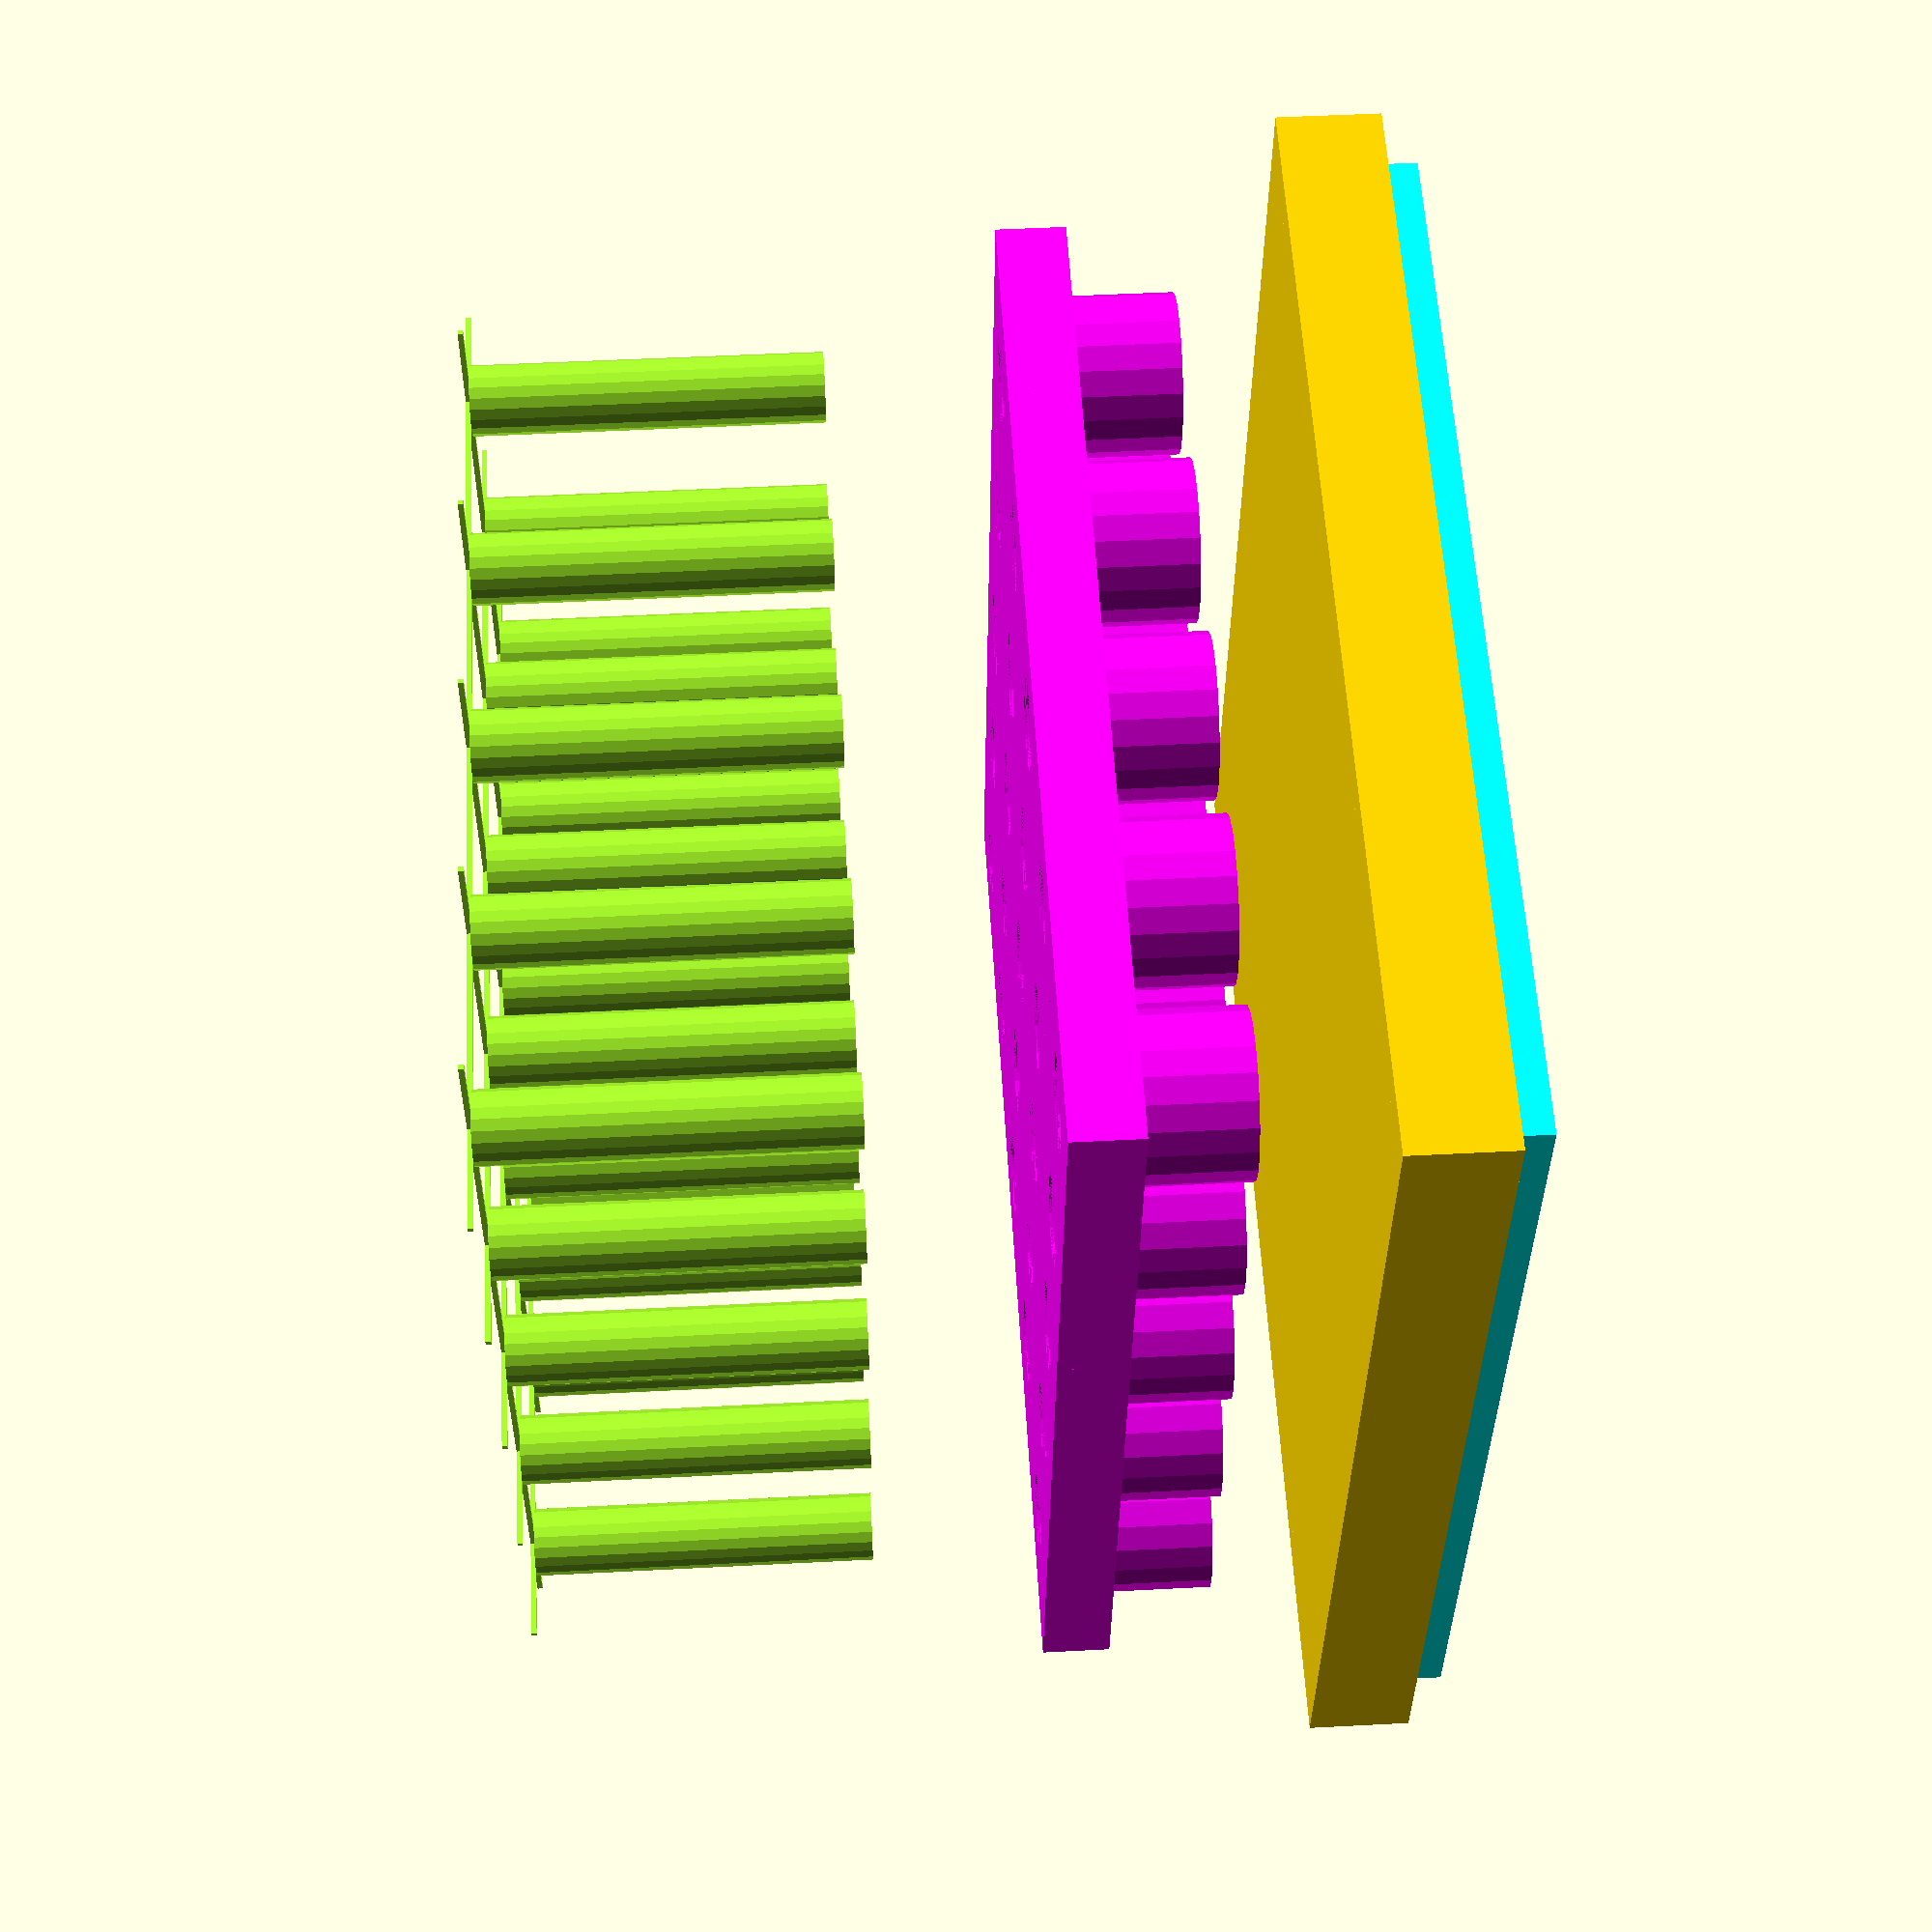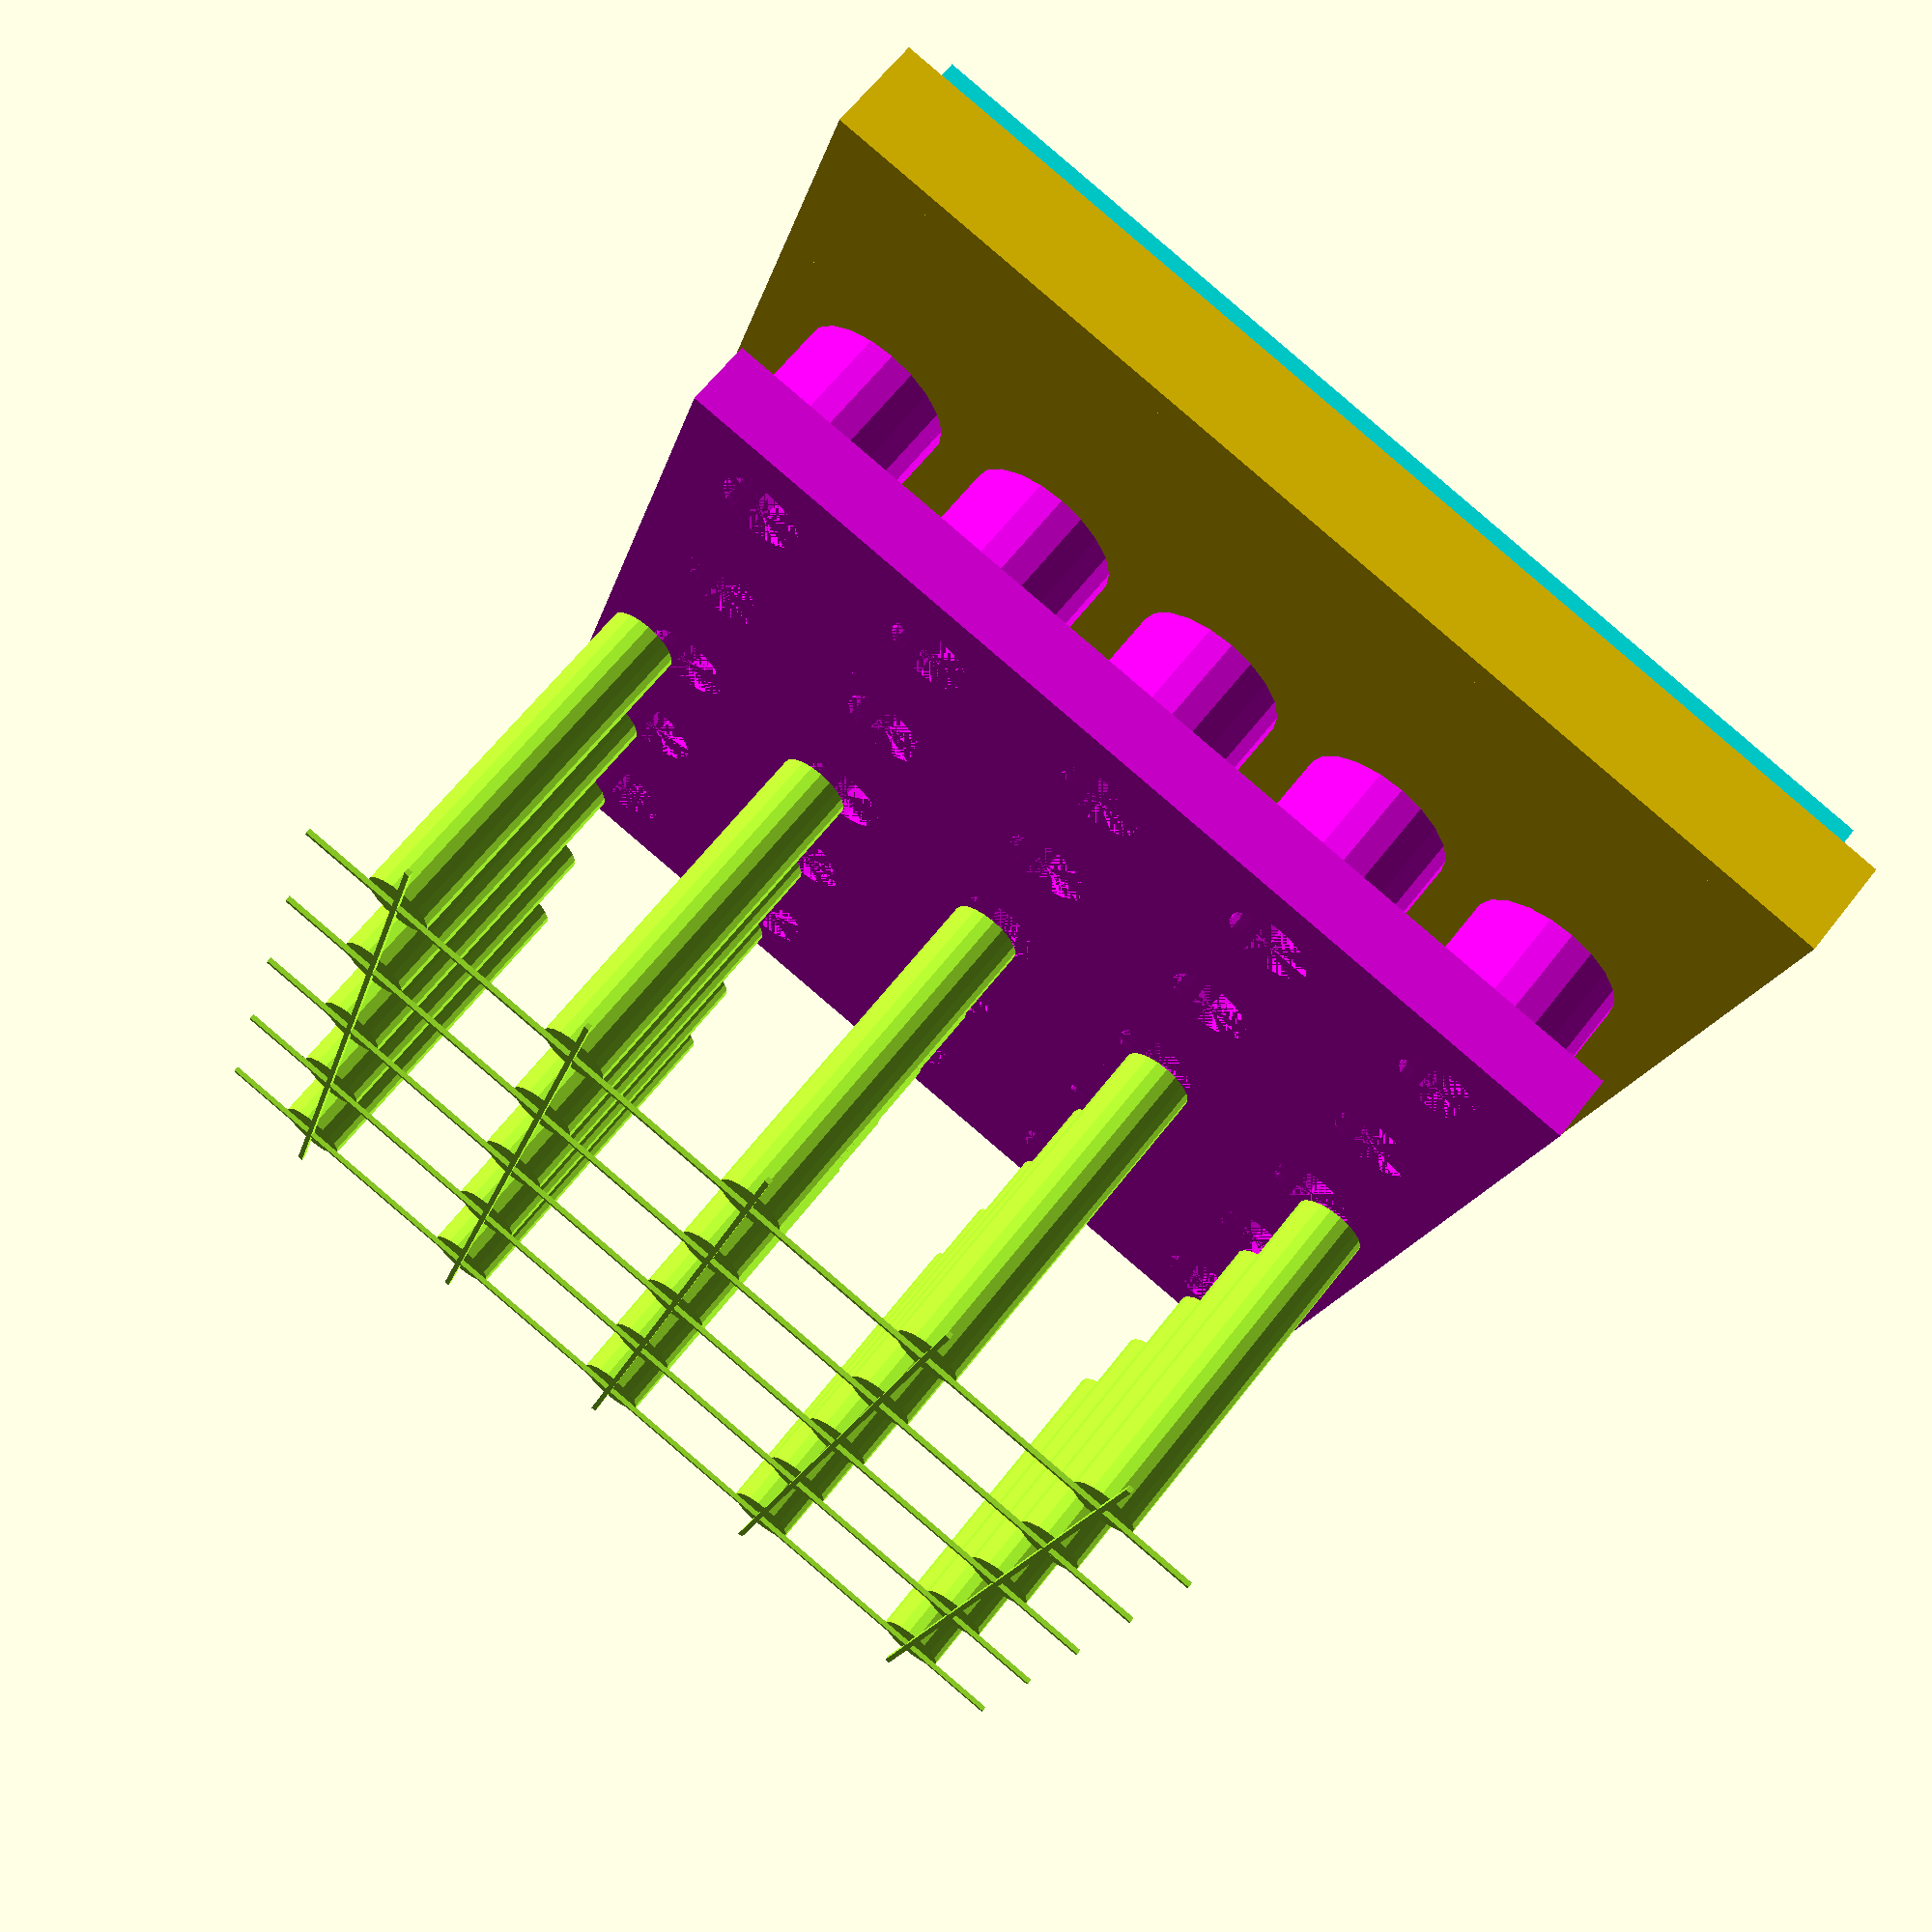
<openscad>
CELL_RADIUS = 2.5;
FRAME_THICKNESS = 2;
NUM_CELL_X = 5;
NUM_CELL_Y = 5;
CELL_SEPARATION_DISTANCE = 0.5;
FRAME_MARGIN_X = 1;
FRAME_MARGIN_Y = 1;

MOLD_THICKNESS = 1;
MOLD_HEIGHT = 1;

PIN_RADIUS = 1;
PIN_HEIGHT = 10;
PIN_CONNECTION_THICKNESS = 0.15;
PIN_GUIDE_RADIUS = 1.3;
PIN_GUIDE_THICKNESS = 1;
PIN_GUIDE_HEIGHT = 5;
PIN_GUIDE_FOUNDATION_THICKNESS = 2;

$fn = 20;

cellSideLength = CELL_RADIUS * 2 + CELL_SEPARATION_DISTANCE * 2;

// create individual cells
color("lavender") {
    for (offsetX = [0 : cellSideLength : cellSideLength * NUM_CELL_X - 0.001]) 
        for (offsetY = [0 : cellSideLength : cellSideLength * NUM_CELL_Y - 0.001]) 
            translate([offsetX, offsetY, 0])
                difference() {
                    cube([cellSideLength, cellSideLength, FRAME_THICKNESS]);
                    translate([CELL_RADIUS + CELL_SEPARATION_DISTANCE, CELL_RADIUS + CELL_SEPARATION_DISTANCE, 0])
                        cylinder(r=CELL_RADIUS, h=FRAME_THICKNESS);
                }
}
// done creating individual cells


// create margins
color("aqua") {
    for (offsetX = [-FRAME_MARGIN_X, cellSideLength * NUM_CELL_X])
        union() {
            translate([offsetX, -FRAME_MARGIN_Y, 0])
                cube([FRAME_MARGIN_X, cellSideLength * NUM_CELL_Y + FRAME_MARGIN_Y * 2, FRAME_THICKNESS]);
        }
    for (offsetY = [-FRAME_MARGIN_Y, cellSideLength * NUM_CELL_Y])
        union() {
            translate([-FRAME_MARGIN_X, offsetY, 0])
                cube([cellSideLength * NUM_CELL_X + FRAME_MARGIN_X * 2, FRAME_MARGIN_Y, FRAME_THICKNESS]);
        }
}
// done creating margins


// create mold
color("gold") {
    translate([-FRAME_MARGIN_X, -FRAME_MARGIN_Y, -FRAME_THICKNESS])
        cube([cellSideLength * NUM_CELL_X + 2 * FRAME_MARGIN_X, cellSideLength * NUM_CELL_Y + 2 * FRAME_MARGIN_Y, MOLD_THICKNESS]);
    for (offsetX = [-FRAME_MARGIN_X - MOLD_THICKNESS, cellSideLength * NUM_CELL_X + FRAME_MARGIN_X])
        translate([offsetX, -FRAME_MARGIN_Y - MOLD_THICKNESS, -FRAME_THICKNESS])
            cube([MOLD_THICKNESS, 2 * MOLD_THICKNESS + cellSideLength * NUM_CELL_Y + 2 * FRAME_MARGIN_Y, MOLD_HEIGHT + FRAME_THICKNESS]);
    for (offsetY = [cellSideLength * NUM_CELL_Y + FRAME_MARGIN_Y, -FRAME_MARGIN_Y - MOLD_THICKNESS])
        translate([-FRAME_MARGIN_X - MOLD_THICKNESS, offsetY, -FRAME_THICKNESS])
            cube([2 * MOLD_THICKNESS + cellSideLength * NUM_CELL_X + 2 * FRAME_MARGIN_X, MOLD_THICKNESS, MOLD_HEIGHT + FRAME_THICKNESS]);
}
// done creating mold


// create push pins with connection lines
color("greenyellow") 
translate([0, 0, -15]) {
    for (offsetX = [0 : cellSideLength : cellSideLength * NUM_CELL_X - 0.001]) 
        for (offsetY = [0 : cellSideLength : cellSideLength * NUM_CELL_Y - 0.001]) 
            translate([offsetX, offsetY, 0])
                union() {
                    translate([CELL_RADIUS + CELL_SEPARATION_DISTANCE, CELL_RADIUS + CELL_SEPARATION_DISTANCE, -PIN_HEIGHT])
                        cylinder(r=PIN_RADIUS, h=PIN_HEIGHT);
                    translate([CELL_SEPARATION_DISTANCE + CELL_RADIUS - PIN_CONNECTION_THICKNESS / 2, 0, -PIN_HEIGHT - PIN_CONNECTION_THICKNESS])
                        cube([PIN_CONNECTION_THICKNESS, cellSideLength, PIN_CONNECTION_THICKNESS]);
                    translate([0, CELL_SEPARATION_DISTANCE + CELL_RADIUS - PIN_CONNECTION_THICKNESS / 2, -PIN_HEIGHT - PIN_CONNECTION_THICKNESS])
                        cube([cellSideLength, PIN_CONNECTION_THICKNESS, PIN_CONNECTION_THICKNESS]);
                }
}
// done creating push pins


// create push pin guide
color("magenta") 
translate([0, 0, -5]) {
    for (offsetX = [0 : cellSideLength : cellSideLength * NUM_CELL_X - 0.001]) 
        for (offsetY = [0 : cellSideLength : cellSideLength * NUM_CELL_Y - 0.001]) 
            translate([offsetX, offsetY, 0]) {
                union() {
                    translate([CELL_RADIUS + CELL_SEPARATION_DISTANCE, CELL_RADIUS + CELL_SEPARATION_DISTANCE, -PIN_GUIDE_HEIGHT]) {
                        difference() {
                            cylinder(r=PIN_GUIDE_RADIUS + PIN_GUIDE_THICKNESS, h=PIN_GUIDE_HEIGHT);
                            cylinder(r=PIN_GUIDE_RADIUS, h=PIN_GUIDE_HEIGHT);
                        }
                    }

                    difference() {
                        translate([CELL_SEPARATION_DISTANCE + CELL_RADIUS - cellSideLength / 2, 0, -PIN_GUIDE_HEIGHT])
                            cube([cellSideLength, cellSideLength, PIN_GUIDE_FOUNDATION_THICKNESS]);
                        translate([CELL_RADIUS + CELL_SEPARATION_DISTANCE, CELL_RADIUS + CELL_SEPARATION_DISTANCE, -PIN_GUIDE_HEIGHT - PIN_GUIDE_FOUNDATION_THICKNESS]) {
                            cylinder(r=PIN_GUIDE_RADIUS, h=PIN_GUIDE_HEIGHT);
                        }
                    }
                }
            }
}
// done creating push pin guide

</openscad>
<views>
elev=130.3 azim=262.5 roll=273.3 proj=p view=wireframe
elev=296.4 azim=344.0 roll=217.7 proj=p view=solid
</views>
